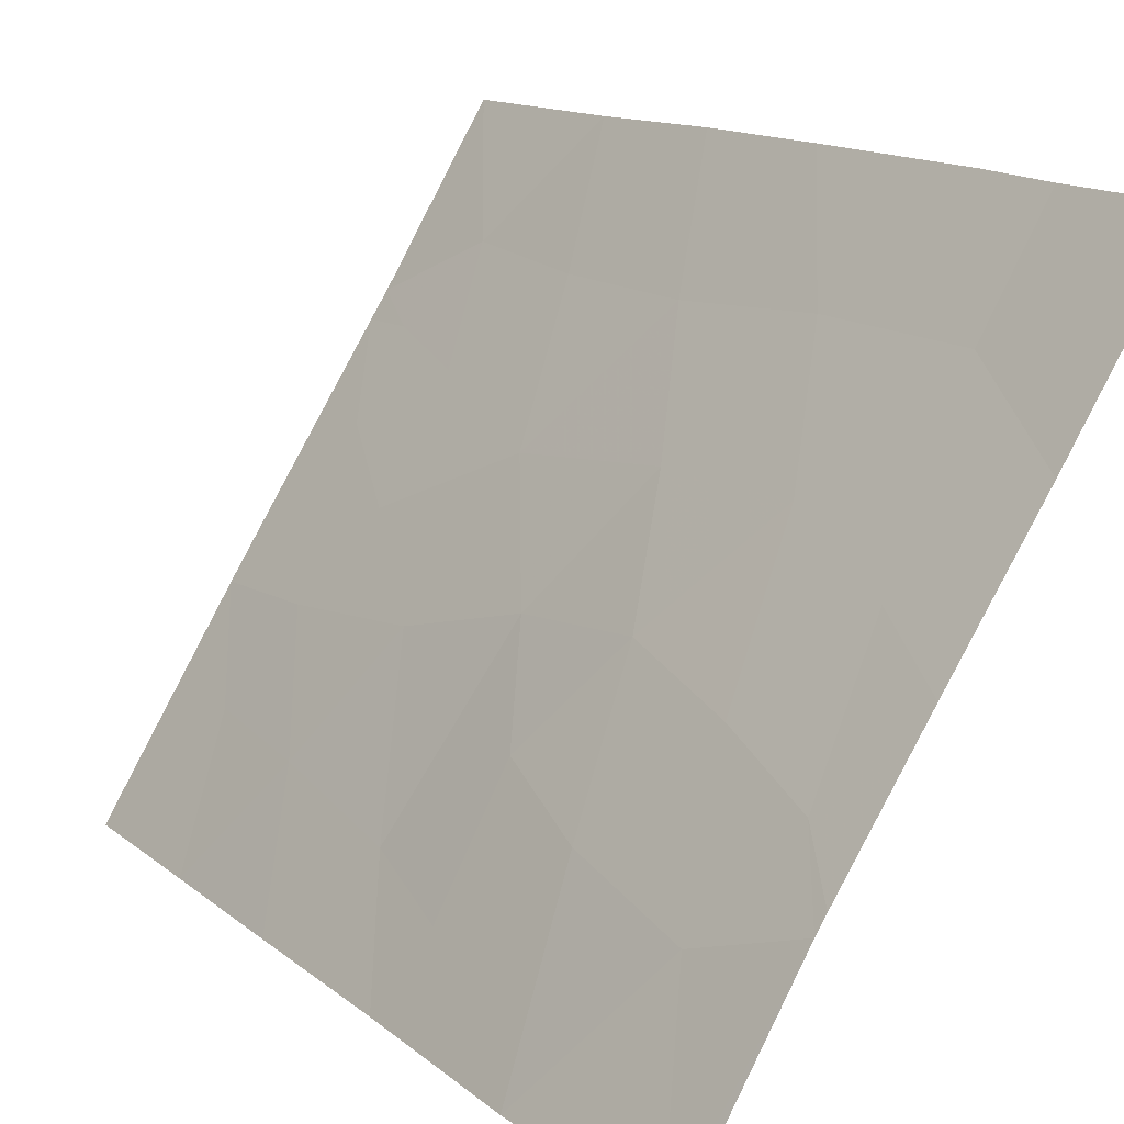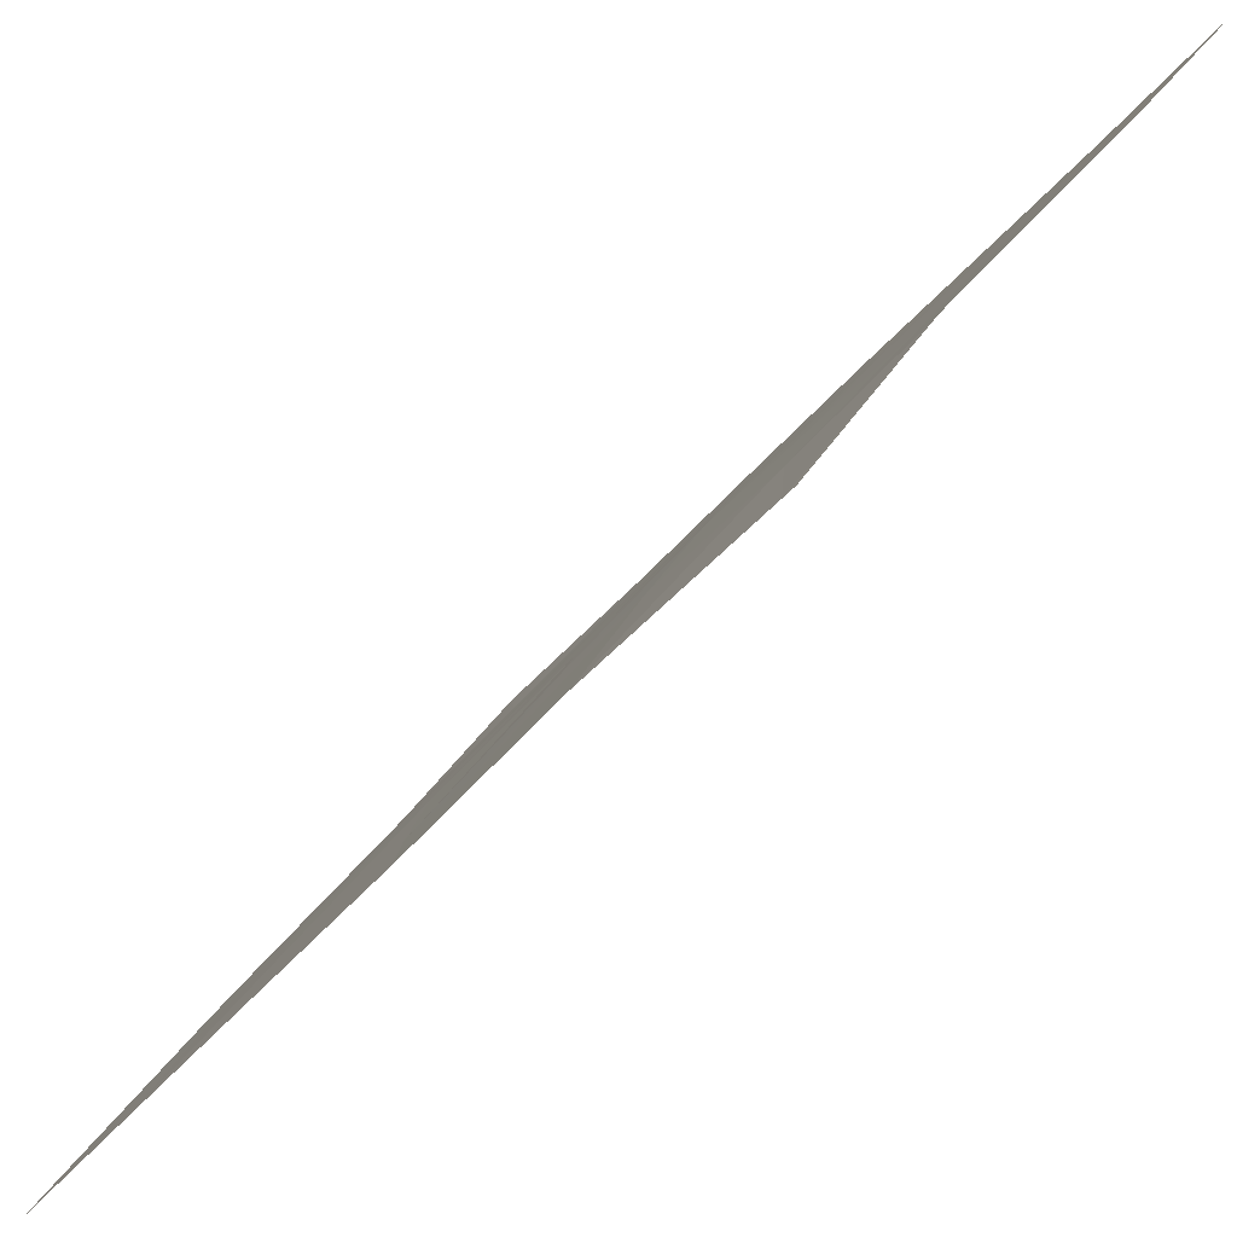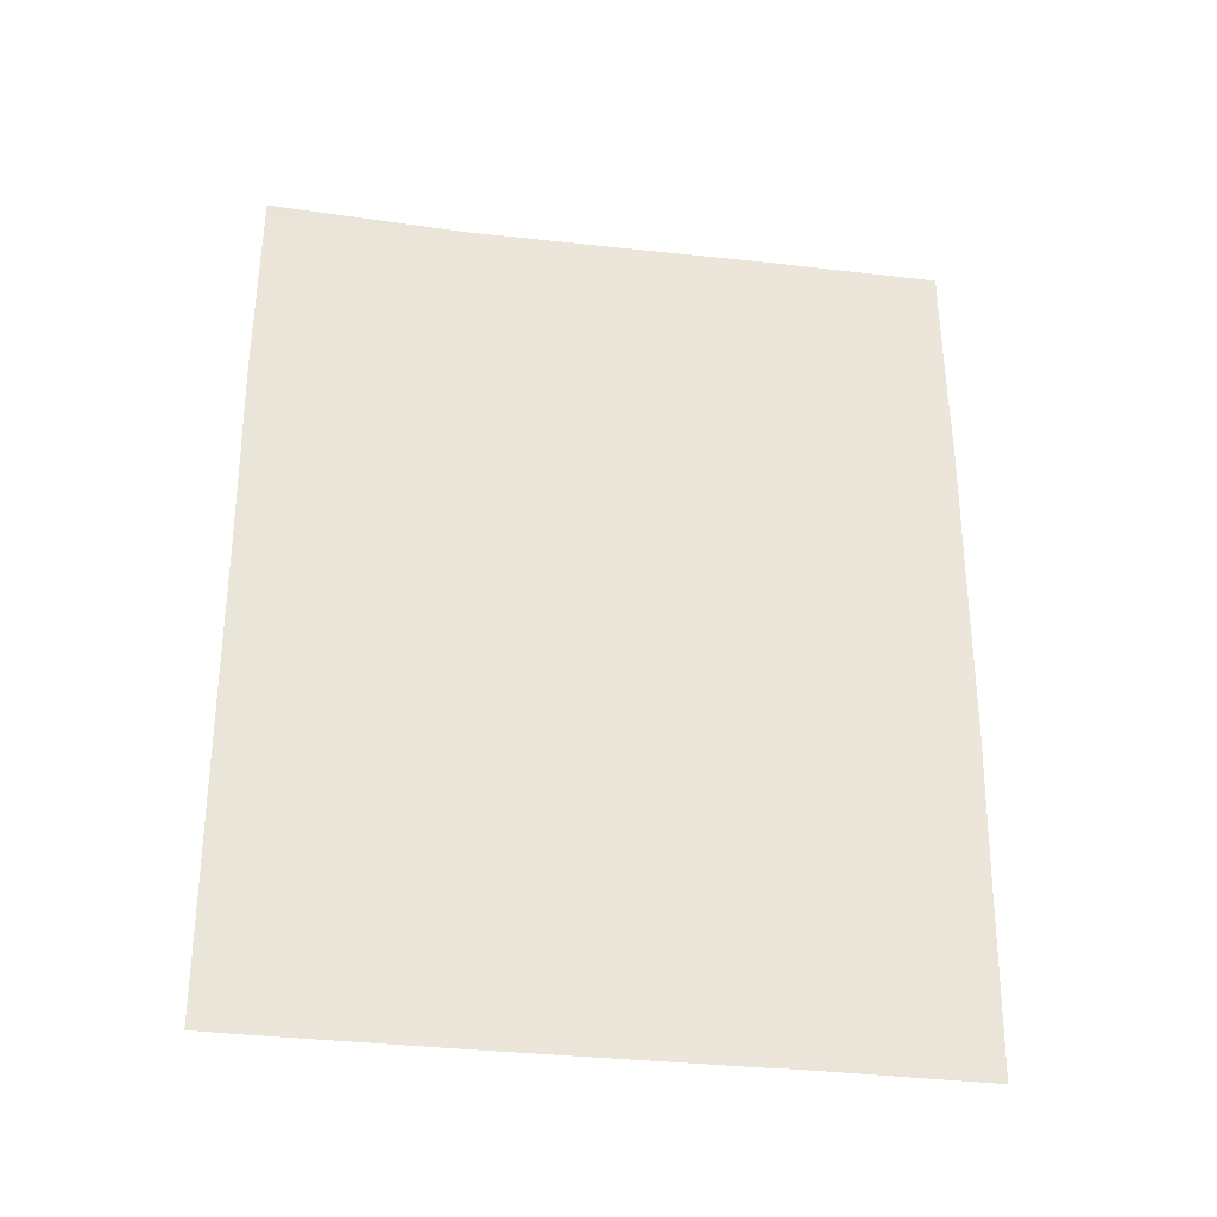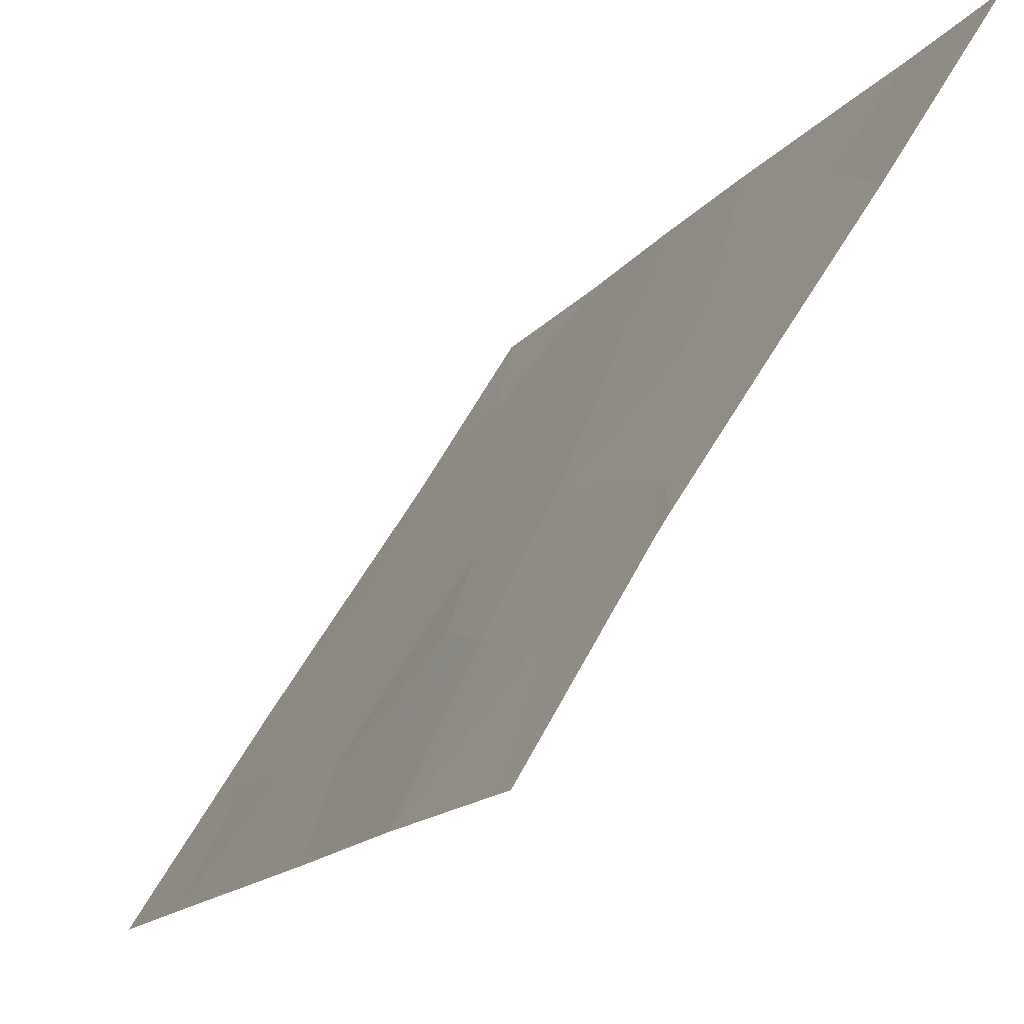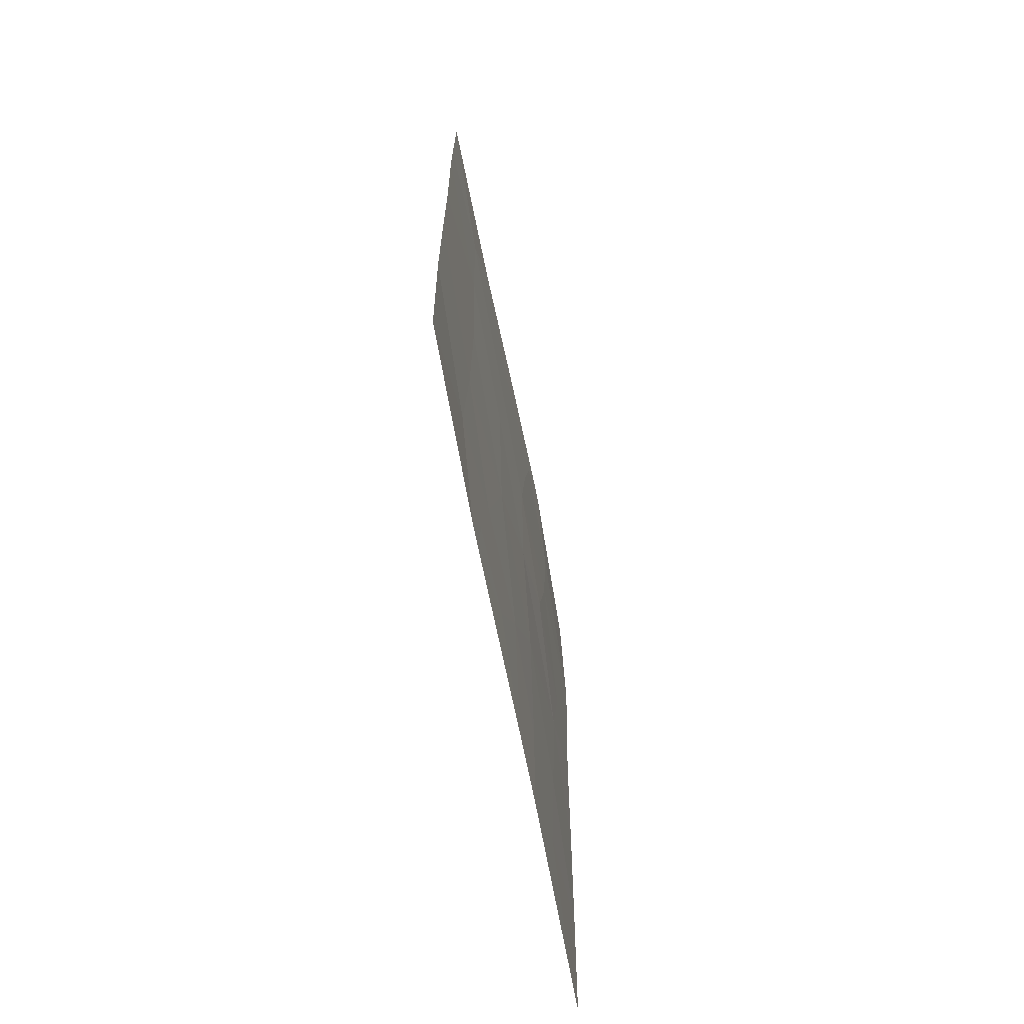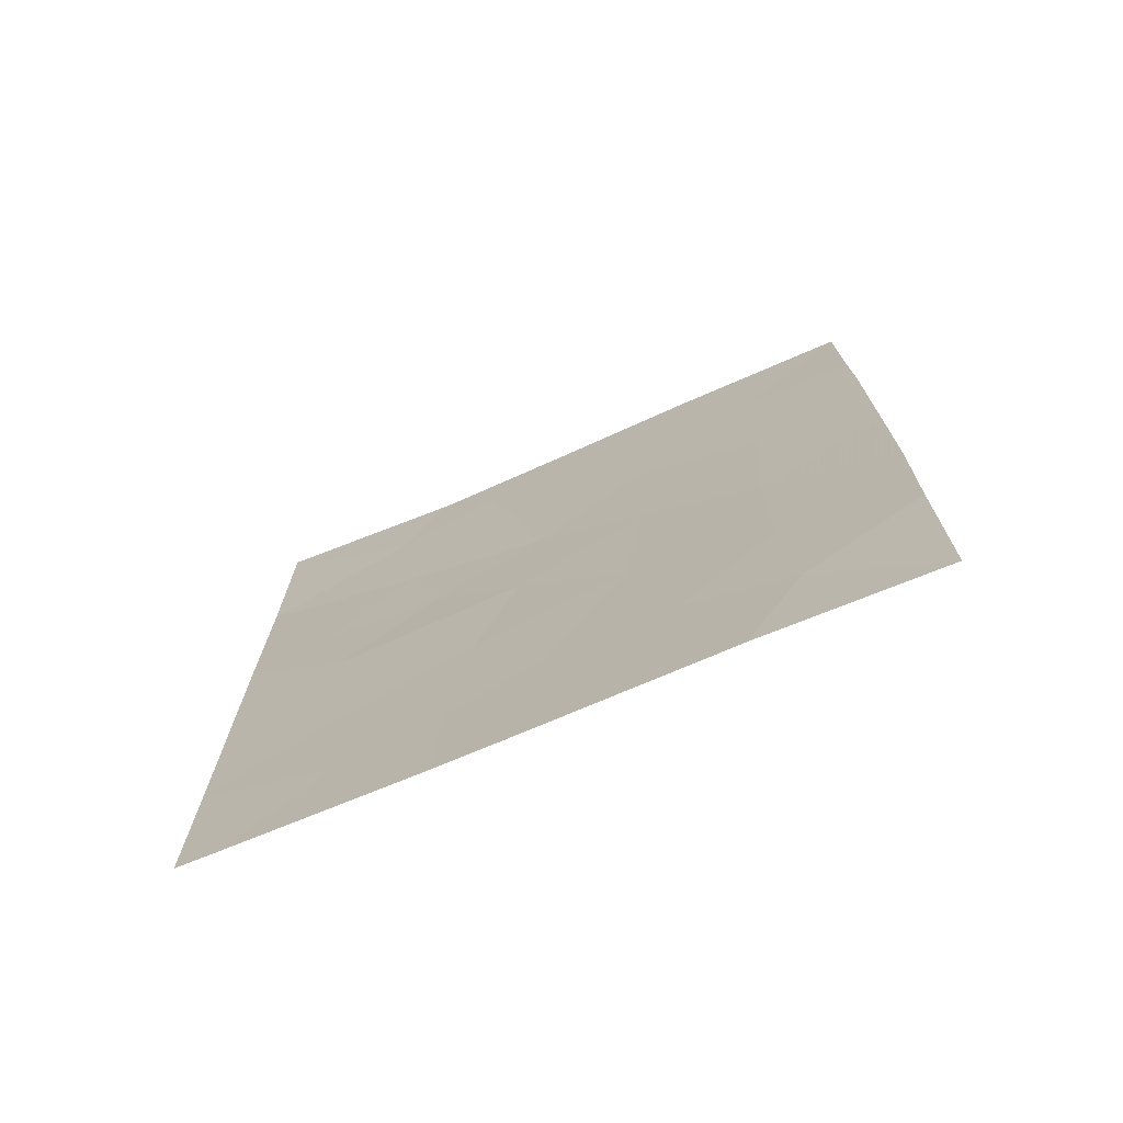
<metadata>
{"format":"obj","ext":"obj","renderer":"f3d","projection":"perspective","resolution":1024,"background":"white","views":[{"elev":13.6,"azim":-30.8,"up":"+Y"},{"elev":-38.9,"azim":-33.4,"up":"+Y"},{"elev":-32.0,"azim":47.8,"up":"+Z"},{"elev":-14.5,"azim":-22.8,"up":"+Y"},{"elev":-69.0,"azim":158.7,"up":"+Z"},{"elev":-73.1,"azim":80.6,"up":"+Z"}]}
</metadata>
<code>
v -64.48 38.77 42.62
v -65.49 37.18 41.52
v -67.86 33.47 39.67
v -69.56 30.72 40.12
v -67.74 33.71 41.93
v -65.51 37.19 43.69
v -69.05 31.63 44.95
v -68.14 33.15 44.85
v -64.5 38.73 40.61
v -65.89 36.55 50
v -66.72 35.32 48.78
v -66.39 35.86 46.99
v -67.34 34.43 45.78
v -67.77 33.72 49.23
v -64.46 38.76 47.08
v -67.43 34.24 43.85
v -67.9 33.37 38
v -66.04 36.29 38.8
v -66.6 35.51 42.38
v -66.04 36.26 37.99
v -66.44 35.79 44.84
v -65.41 37.34 45.93
v -69.59 30.72 44.66
v -65.4 37.29 39.5
v -65.84 36.59 38
v -69.55 30.72 38
v -69.26 31.18 37.99
v -64.47 38.73 48.18
v -64.49 38.72 50
v -68.24 32.99 50
v -68.11 33.19 50
v -69.58 30.72 42.24
v -69.64 30.72 47.28
v -69.58 30.72 50
v -69.59 30.72 49.84
v -67.05 34.81 50
v -67.38 34.19 38
v -64.54 38.72 38
v -64.48 38.77 44.56
v -68.59 32.28 39.27
v -67.54 34.11 47.63
v -65.39 37.34 48.26
v -68.69 32.17 41.09
v -68.56 32.47 48.53
v -66.71 35.25 38.9
v -67.16 34.59 40.29
v -66.23 36.02 40.19
v -68.41 32.75 46.45
v -68.84 31.93 43.46
f 1 6 2
f 24 9 2
f 42 10 11
f 11 12 42
f 5 16 49
f 16 5 19
f 43 5 49
f 12 21 22
f 18 25 24
f 4 26 27
f 30 44 14
f 32 4 43
f 13 12 41
f 2 6 19
f 33 23 7
f 7 48 33
f 9 1 2
f 17 40 27
f 35 30 34
f 30 35 44
f 36 31 14
f 14 11 36
f 13 21 12
f 37 20 45
f 47 46 45
f 17 37 3
f 13 16 21
f 16 19 21
f 6 22 21
f 24 25 38
f 45 20 18
f 41 48 13
f 14 44 41
f 18 20 25
f 39 15 22
f 1 39 6
f 39 22 6
f 15 42 22
f 9 24 38
f 13 8 16
f 21 19 6
f 10 36 11
f 24 2 47
f 31 30 14
f 3 40 17
f 7 49 8
f 4 40 43
f 43 3 5
f 14 41 11
f 47 2 19
f 42 29 10
f 41 12 11
f 48 7 8
f 48 44 33
f 40 4 27
f 15 28 42
f 29 42 28
f 32 43 49
f 3 37 46
f 18 47 45
f 47 19 46
f 37 45 46
f 41 44 48
f 42 12 22
f 18 24 47
f 46 5 3
f 5 46 19
f 33 44 35
f 13 48 8
f 43 40 3
f 23 32 49
f 8 49 16
f 23 49 7

</code>
